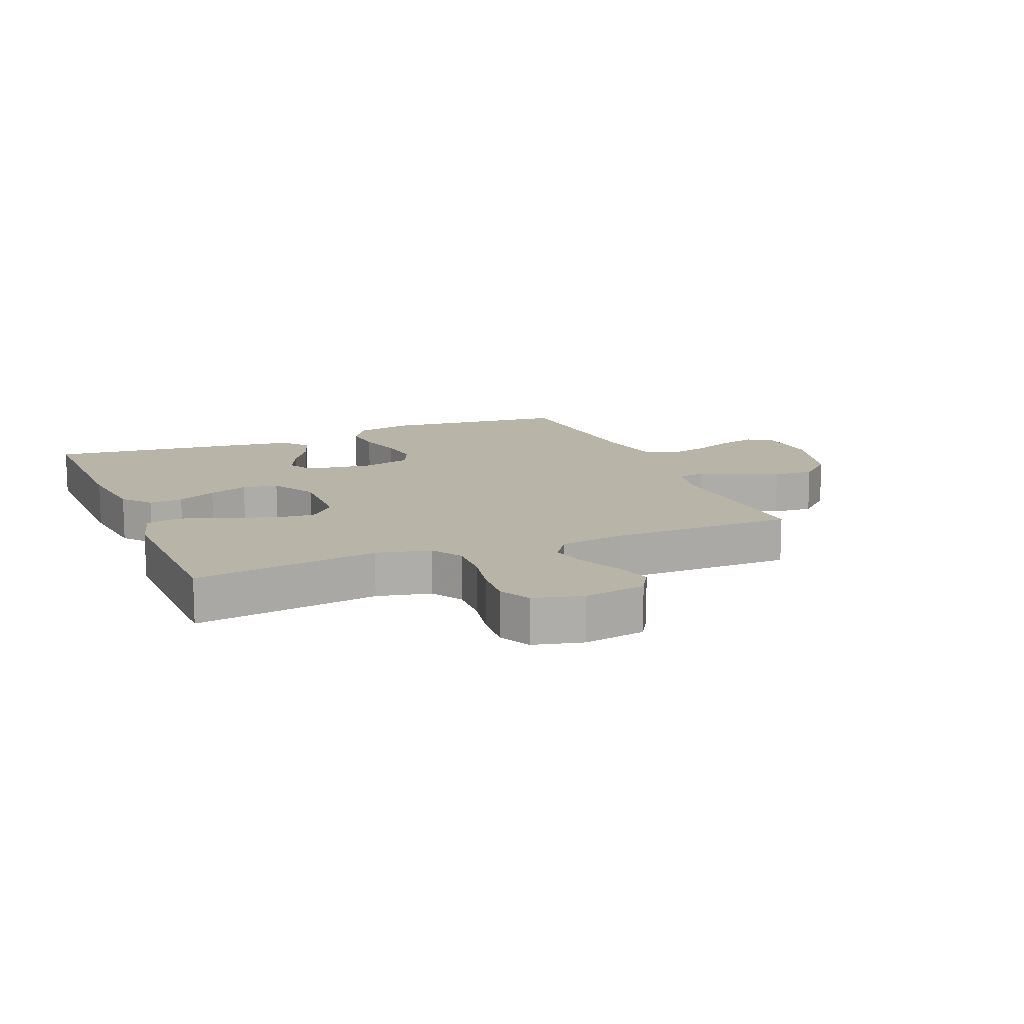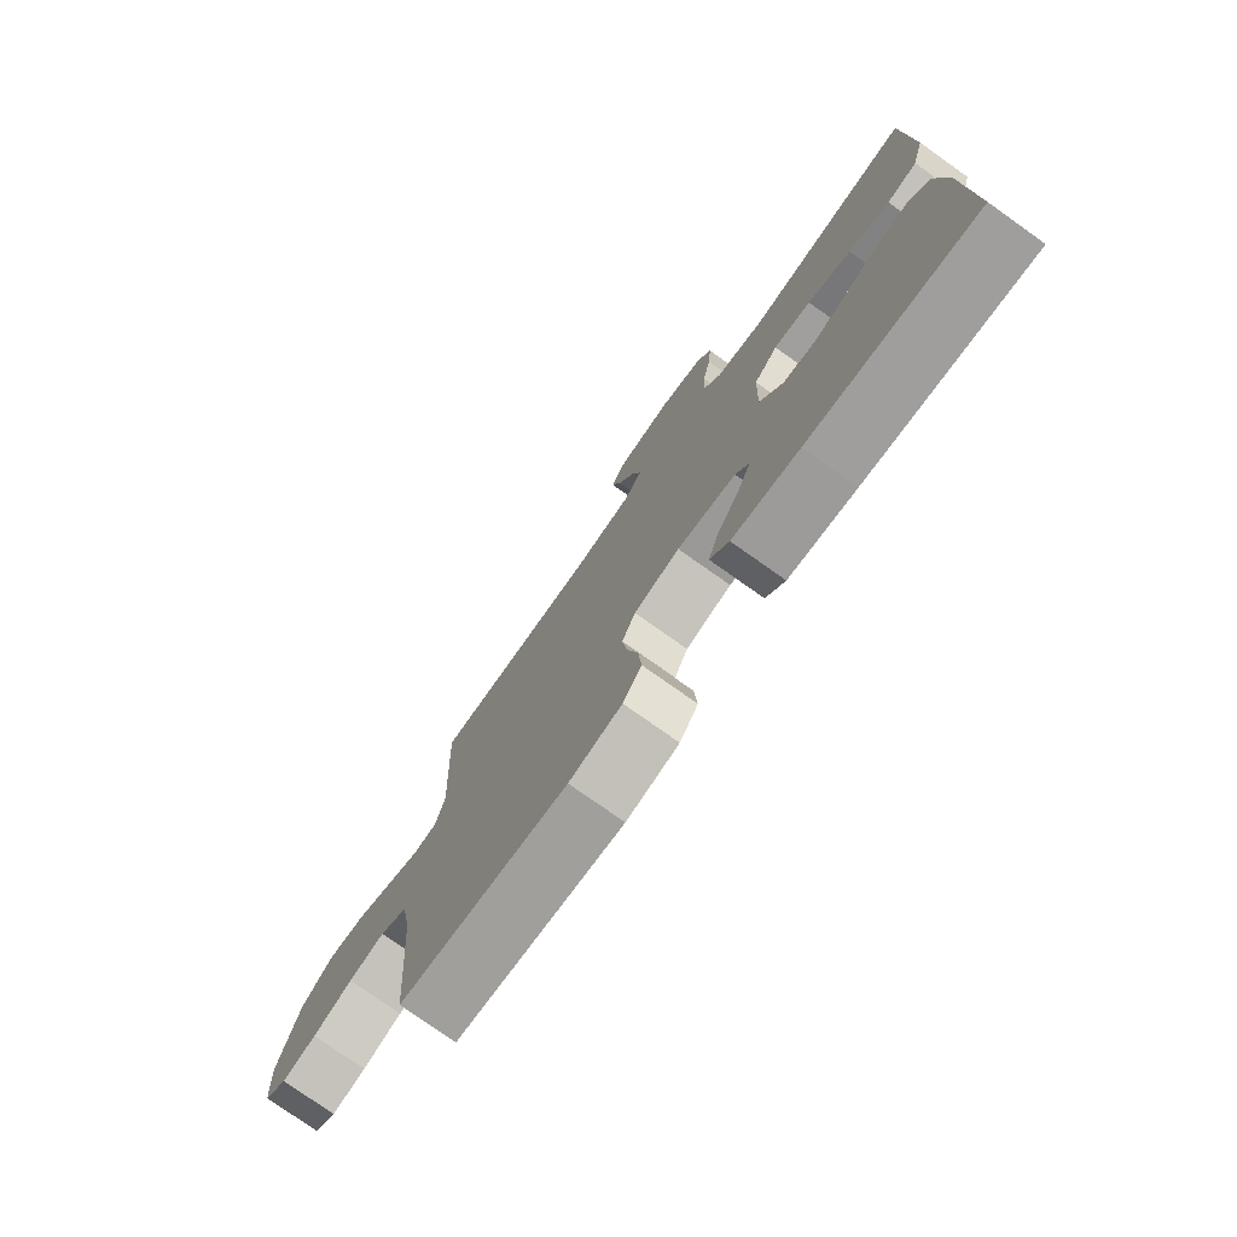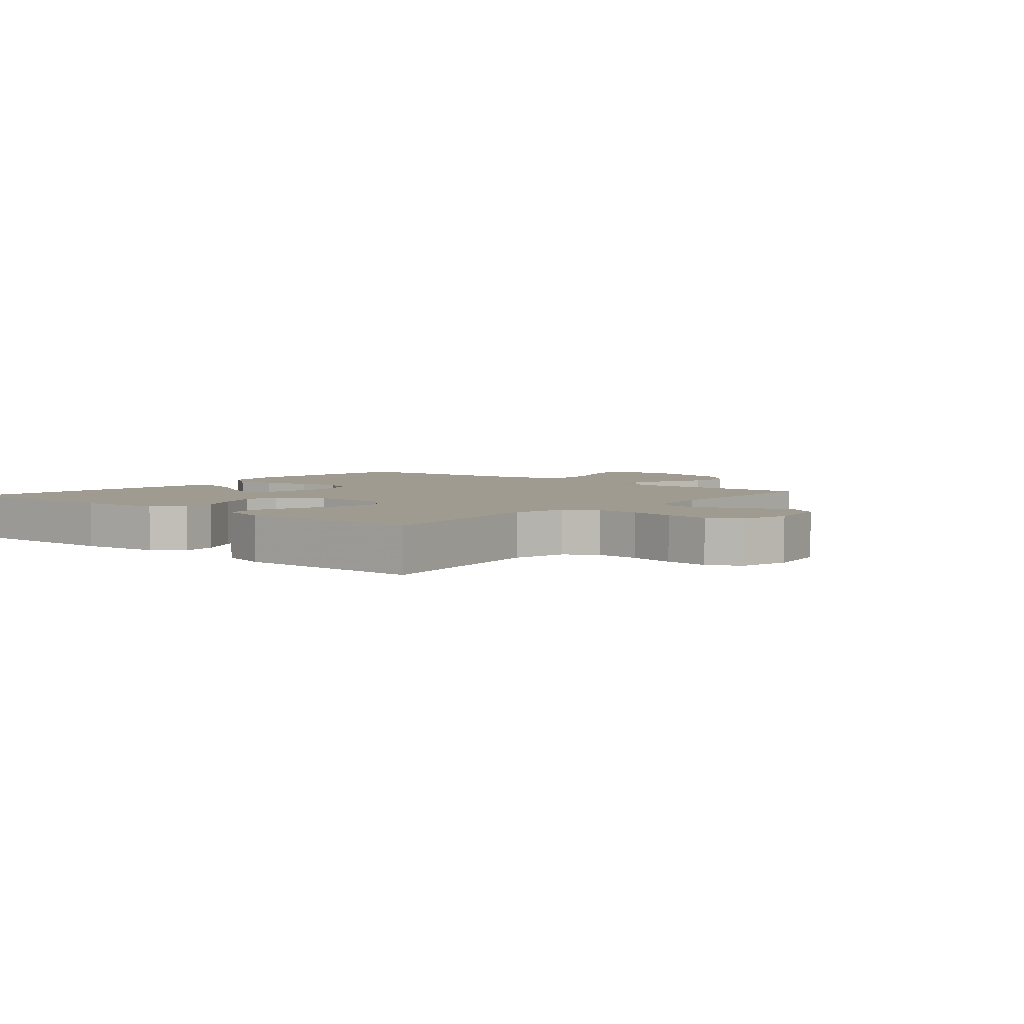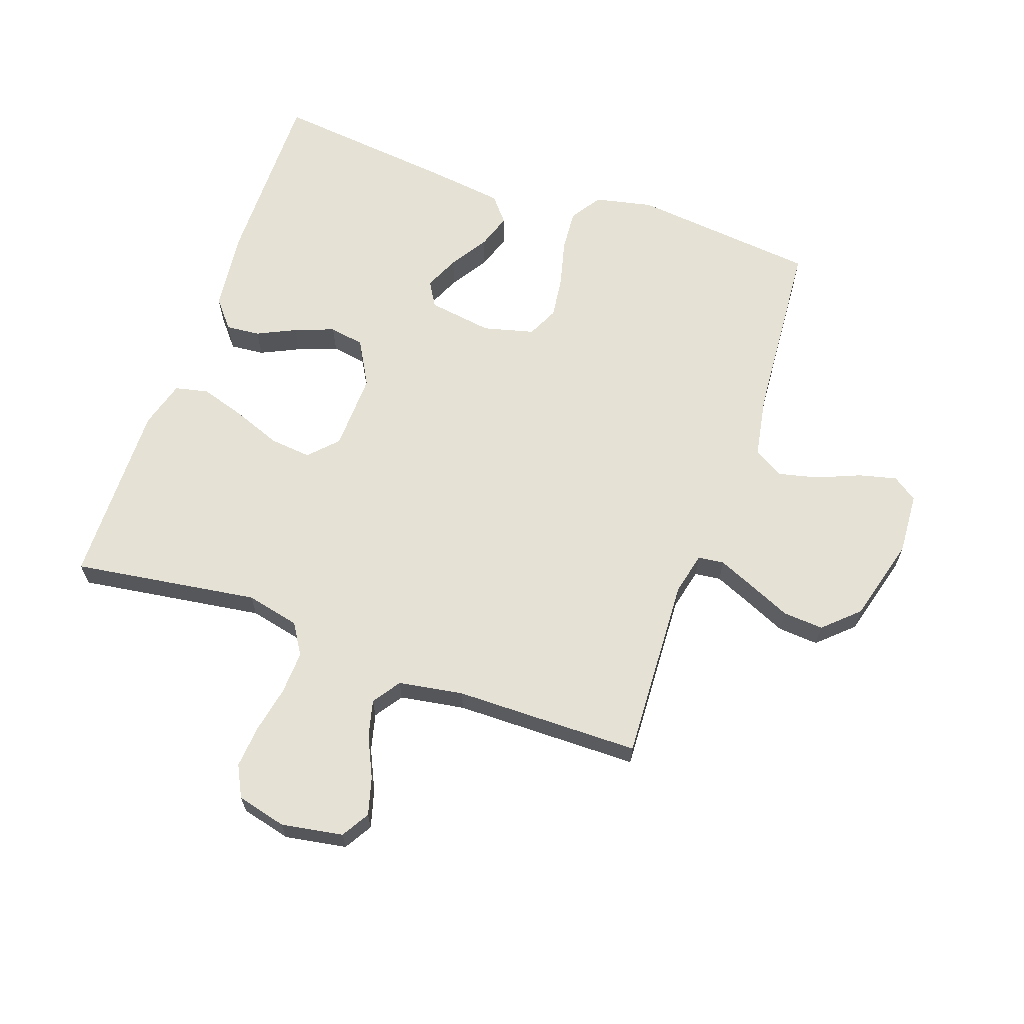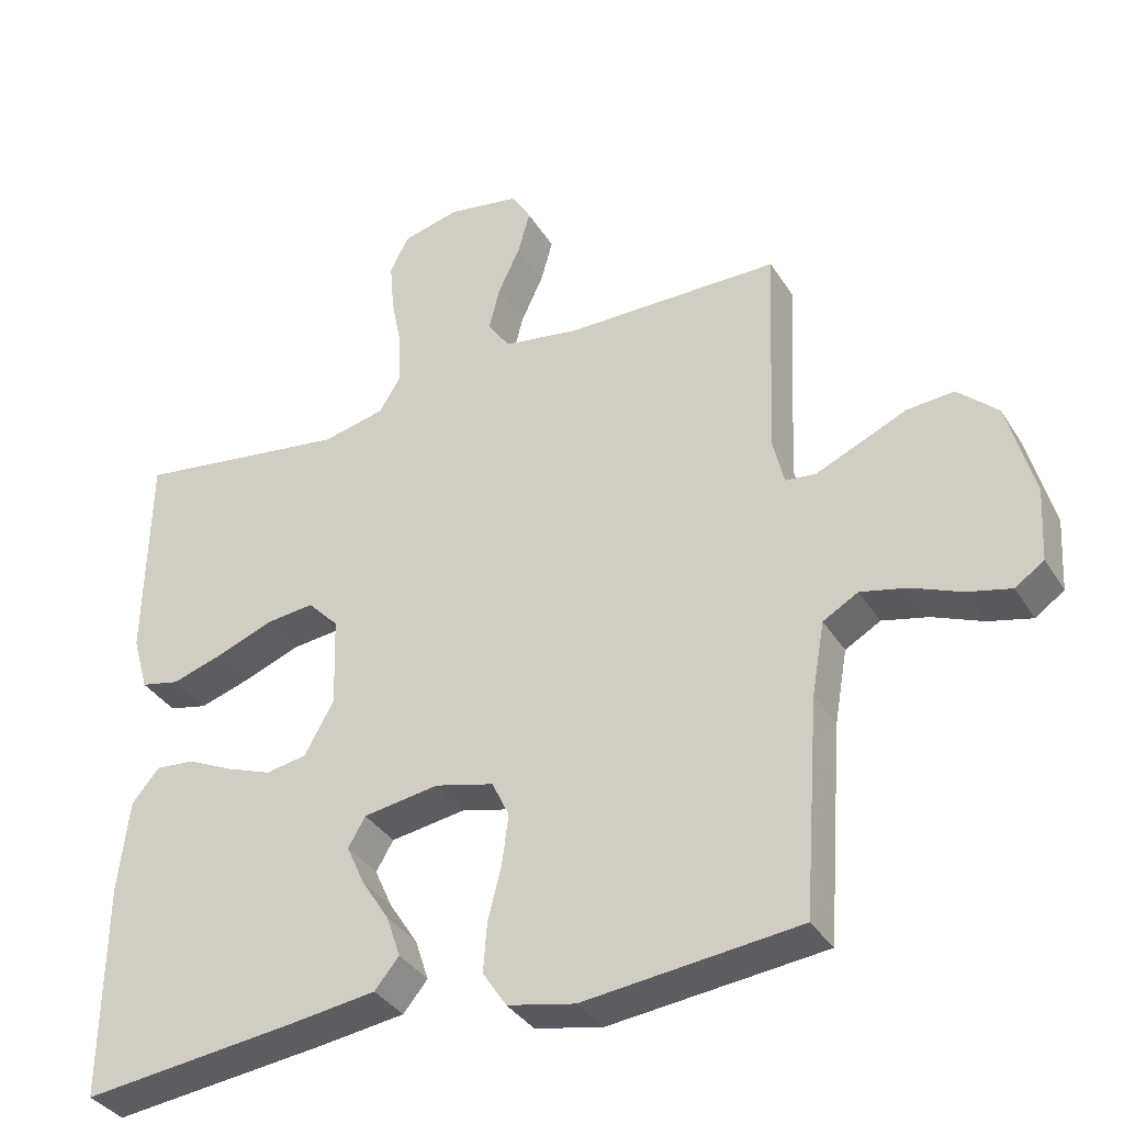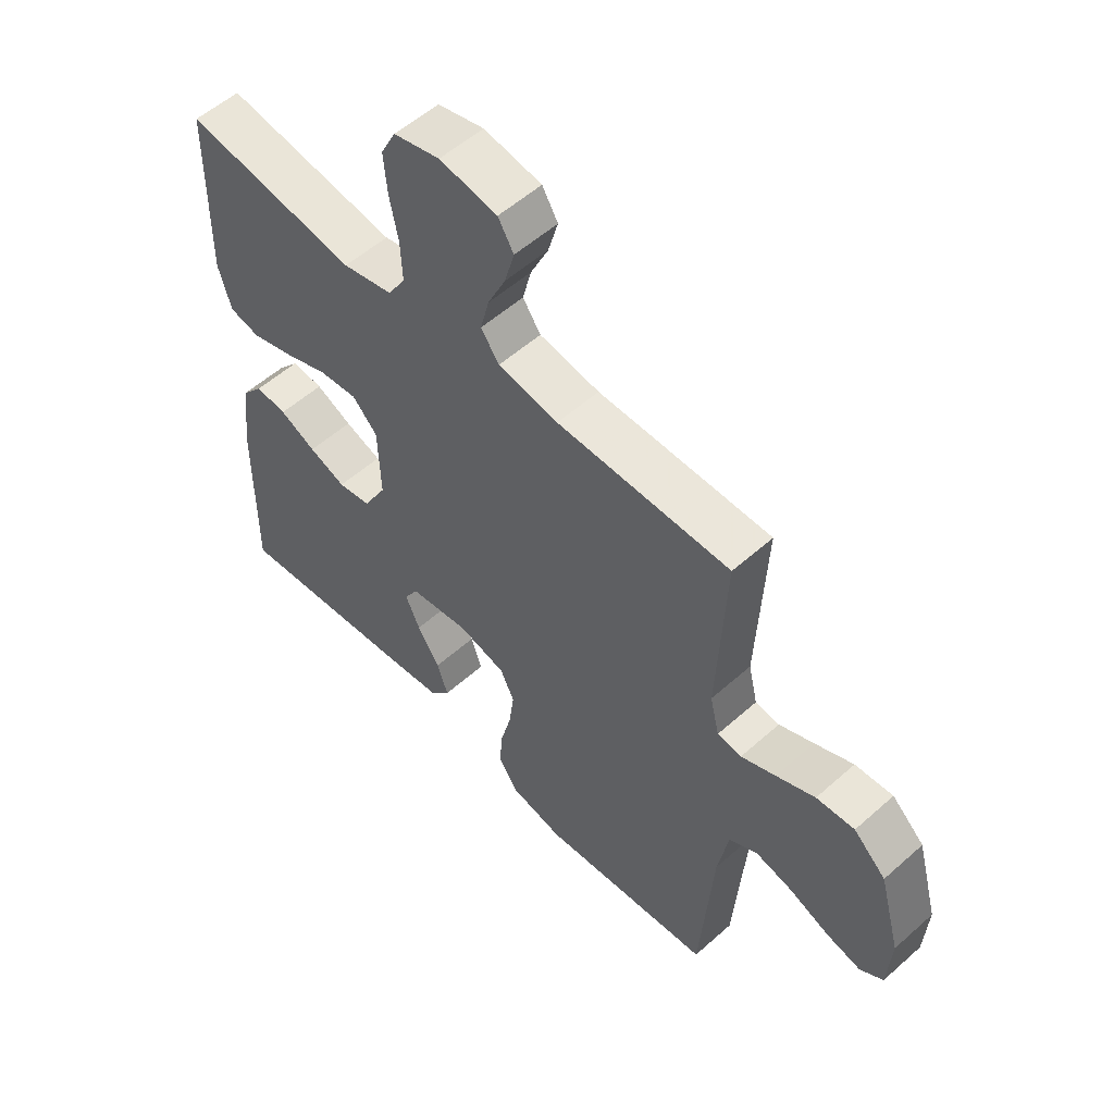
<metadata>
{"format":"obj","ext":"obj","renderer":"f3d","projection":"perspective","resolution":1024,"background":"white","views":[{"elev":13.1,"azim":-22.5,"up":"+Y"},{"elev":-76.8,"azim":-125.3,"up":"+Z"},{"elev":4.2,"azim":-49.7,"up":"+Y"},{"elev":64.6,"azim":19.3,"up":"+Y"},{"elev":-35.7,"azim":27.9,"up":"+Z"},{"elev":55.2,"azim":46.8,"up":"+Z"}]}
</metadata>
<code>
v 0.5 0.07 0.5
v 0.486 0.07 0.2
v 0.502 0.07 0.132
v 0.544 0.07 0.127
v 0.604 0.07 0.153
v 0.671 0.07 0.183
v 0.737 0.07 0.188
v 0.793 0.07 0.136
v 0.83 0.07 0
v 0.824 0.07 -0.101
v 0.784 0.07 -0.129
v 0.723 0.07 -0.114
v 0.653 0.07 -0.085
v 0.589 0.07 -0.07
v 0.54 0.07 -0.098
v 0.522 0.07 -0.2
v 0.5 0.07 -0.5
v 0.2 0.07 -0.532
v 0.106 0.07 -0.512
v 0.073 0.07 -0.462
v 0.078 0.07 -0.394
v 0.097 0.07 -0.319
v 0.106 0.07 -0.25
v 0.082 0.07 -0.199
v 0 0.07 -0.178
v -0.105 0.07 -0.194
v -0.129 0.07 -0.235
v -0.104 0.07 -0.291
v -0.065 0.07 -0.352
v -0.046 0.07 -0.409
v -0.08 0.07 -0.45
v -0.2 0.07 -0.466
v -0.5 0.07 -0.5
v -0.497 0.07 -0.2
v -0.482 0.07 -0.071
v -0.444 0.07 -0.025
v -0.389 0.07 -0.03
v -0.326 0.07 -0.06
v -0.262 0.07 -0.084
v -0.205 0.07 -0.074
v -0.164 0.07 0
v -0.168 0.07 0.126
v -0.211 0.07 0.171
v -0.278 0.07 0.164
v -0.356 0.07 0.134
v -0.429 0.07 0.111
v -0.483 0.07 0.123
v -0.505 0.07 0.2
v -0.5 0.07 0.5
v -0.2 0.07 0.457
v -0.113 0.07 0.477
v -0.082 0.07 0.527
v -0.085 0.07 0.597
v -0.1 0.07 0.672
v -0.106 0.07 0.742
v -0.08 0.07 0.793
v 0 0.07 0.813
v 0.1 0.07 0.796
v 0.127 0.07 0.751
v 0.11 0.07 0.69
v 0.079 0.07 0.624
v 0.064 0.07 0.564
v 0.095 0.07 0.519
v 0.2 0.07 0.502
v 0.5 0 0.5
v 0.486 0 0.2
v 0.502 0 0.132
v 0.544 0 0.127
v 0.604 0 0.153
v 0.671 0 0.183
v 0.737 0 0.188
v 0.793 0 0.136
v 0.83 0 0
v 0.824 0 -0.101
v 0.784 0 -0.129
v 0.723 0 -0.114
v 0.653 0 -0.085
v 0.589 0 -0.07
v 0.54 0 -0.098
v 0.522 0 -0.2
v 0.5 0 -0.5
v 0.2 0 -0.532
v 0.106 0 -0.512
v 0.073 0 -0.462
v 0.078 0 -0.394
v 0.097 0 -0.319
v 0.106 0 -0.25
v 0.082 0 -0.199
v 0 0 -0.178
v -0.105 0 -0.194
v -0.129 0 -0.235
v -0.104 0 -0.291
v -0.065 0 -0.352
v -0.046 0 -0.409
v -0.08 0 -0.45
v -0.2 0 -0.466
v -0.5 0 -0.5
v -0.497 0 -0.2
v -0.482 0 -0.071
v -0.444 0 -0.025
v -0.389 0 -0.03
v -0.326 0 -0.06
v -0.262 0 -0.084
v -0.205 0 -0.074
v -0.164 0 0
v -0.168 0 0.126
v -0.211 0 0.171
v -0.278 0 0.164
v -0.356 0 0.134
v -0.429 0 0.111
v -0.483 0 0.123
v -0.505 0 0.2
v -0.5 0 0.5
v -0.2 0 0.457
v -0.113 0 0.477
v -0.082 0 0.527
v -0.085 0 0.597
v -0.1 0 0.672
v -0.106 0 0.742
v -0.08 0 0.793
v 0 0 0.813
v 0.1 0 0.796
v 0.127 0 0.751
v 0.11 0 0.69
v 0.079 0 0.624
v 0.064 0 0.564
v 0.095 0 0.519
v 0.2 0 0.502
f 59 60 61
f 58 59 61
f 57 58 61
f 56 57 61
f 55 56 61
f 54 55 61
f 53 54 61
f 52 53 61 62
f 51 52 62 63
f 48 49 50
f 47 48 50
f 46 47 50
f 45 46 50
f 44 45 50
f 51 63 64
f 50 51 64
f 44 50 64
f 43 44 64
f 36 37 38
f 35 36 38
f 34 35 38
f 33 34 38
f 32 33 38
f 31 32 38
f 30 31 38
f 29 30 38
f 28 29 38
f 27 28 38 39
f 26 27 39 40
f 20 21 22
f 19 20 22
f 18 19 22
f 17 18 22
f 16 17 22
f 15 16 22 23
f 14 15 23 24
f 11 12 13
f 10 11 13
f 9 10 13
f 8 9 13
f 7 8 13
f 6 7 13
f 5 6 13
f 4 5 13 14
f 14 24 25
f 4 14 25
f 3 4 25
f 64 1 2
f 43 64 2
f 42 43 2
f 26 40 41
f 26 41 42
f 25 26 42
f 3 25 42
f 2 3 42
f 125 124 123
f 125 123 122
f 125 122 121
f 125 121 120
f 125 120 119
f 125 119 118
f 125 118 117
f 126 125 117 116
f 127 126 116 115
f 114 113 112
f 114 112 111
f 114 111 110
f 114 110 109
f 114 109 108
f 128 127 115
f 128 115 114
f 128 114 108
f 128 108 107
f 102 101 100
f 102 100 99
f 102 99 98
f 102 98 97
f 102 97 96
f 102 96 95
f 102 95 94
f 102 94 93
f 102 93 92
f 103 102 92 91
f 104 103 91 90
f 86 85 84
f 86 84 83
f 86 83 82
f 86 82 81
f 86 81 80
f 87 86 80 79
f 88 87 79 78
f 77 76 75
f 77 75 74
f 77 74 73
f 77 73 72
f 77 72 71
f 77 71 70
f 77 70 69
f 78 77 69 68
f 89 88 78
f 89 78 68
f 89 68 67
f 66 65 128
f 66 128 107
f 66 107 106
f 105 104 90
f 106 105 90
f 106 90 89
f 106 89 67
f 106 67 66
f 1 65 66 2
f 2 66 67 3
f 3 67 68 4
f 4 68 69 5
f 5 69 70 6
f 6 70 71 7
f 7 71 72 8
f 8 72 73 9
f 9 73 74 10
f 10 74 75 11
f 11 75 76 12
f 12 76 77 13
f 13 77 78 14
f 14 78 79 15
f 15 79 80 16
f 16 80 81 17
f 17 81 82 18
f 18 82 83 19
f 19 83 84 20
f 20 84 85 21
f 21 85 86 22
f 22 86 87 23
f 23 87 88 24
f 24 88 89 25
f 25 89 90 26
f 26 90 91 27
f 27 91 92 28
f 28 92 93 29
f 29 93 94 30
f 30 94 95 31
f 31 95 96 32
f 32 96 97 33
f 33 97 98 34
f 34 98 99 35
f 35 99 100 36
f 36 100 101 37
f 37 101 102 38
f 38 102 103 39
f 39 103 104 40
f 40 104 105 41
f 41 105 106 42
f 42 106 107 43
f 43 107 108 44
f 44 108 109 45
f 45 109 110 46
f 46 110 111 47
f 47 111 112 48
f 48 112 113 49
f 49 113 114 50
f 50 114 115 51
f 51 115 116 52
f 52 116 117 53
f 53 117 118 54
f 54 118 119 55
f 55 119 120 56
f 56 120 121 57
f 57 121 122 58
f 58 122 123 59
f 59 123 124 60
f 60 124 125 61
f 61 125 126 62
f 62 126 127 63
f 63 127 128 64
f 64 128 65 1

</code>
